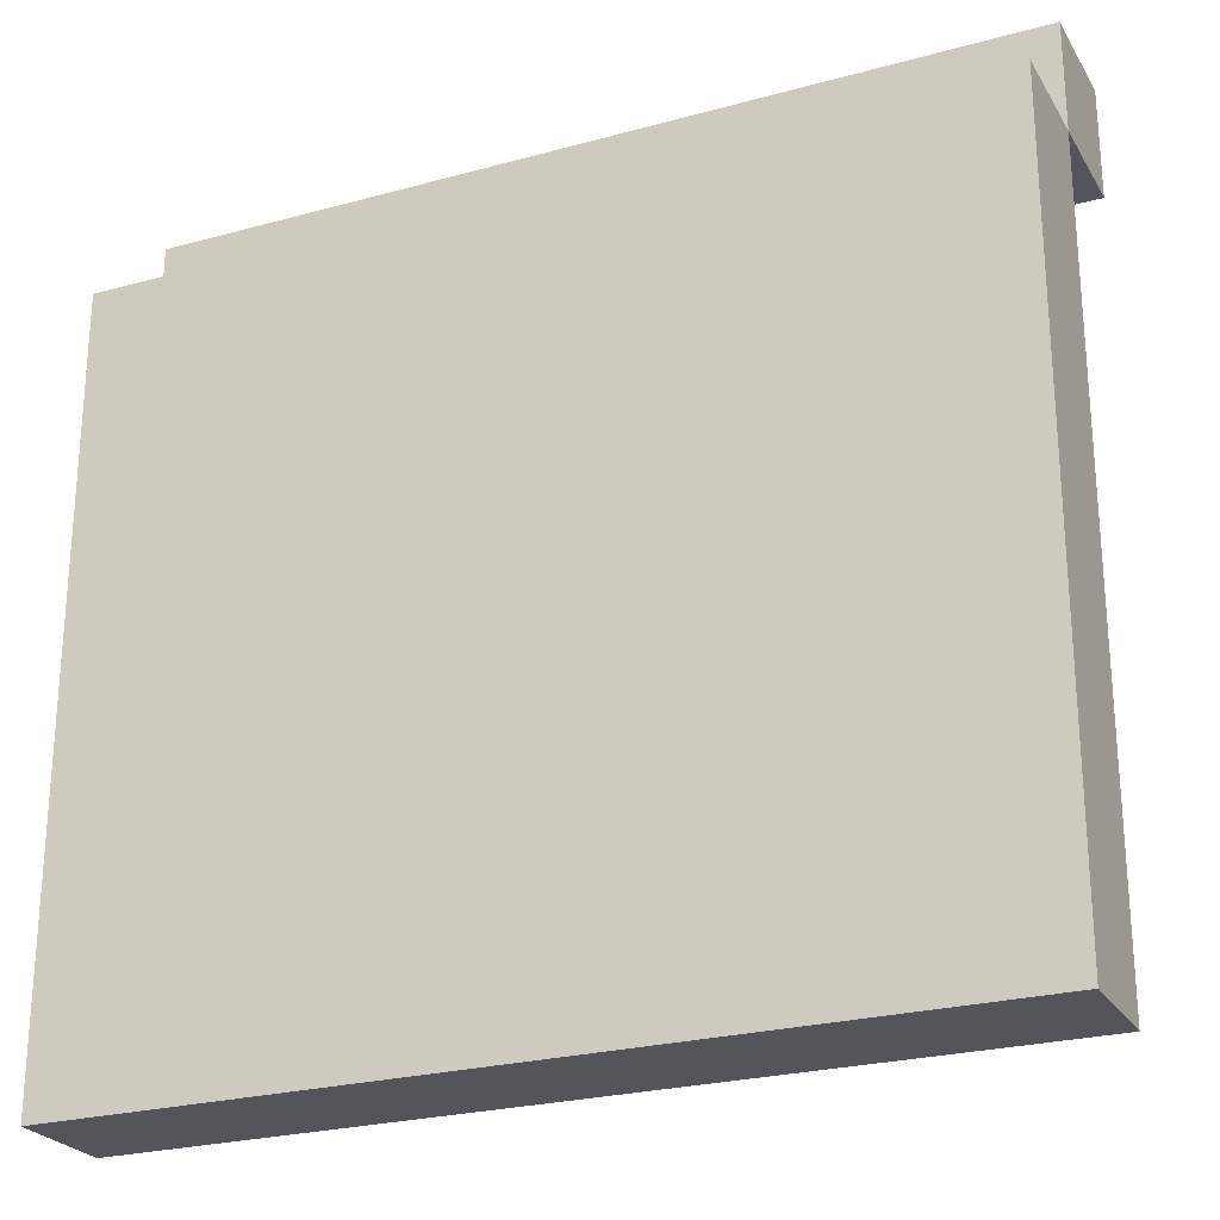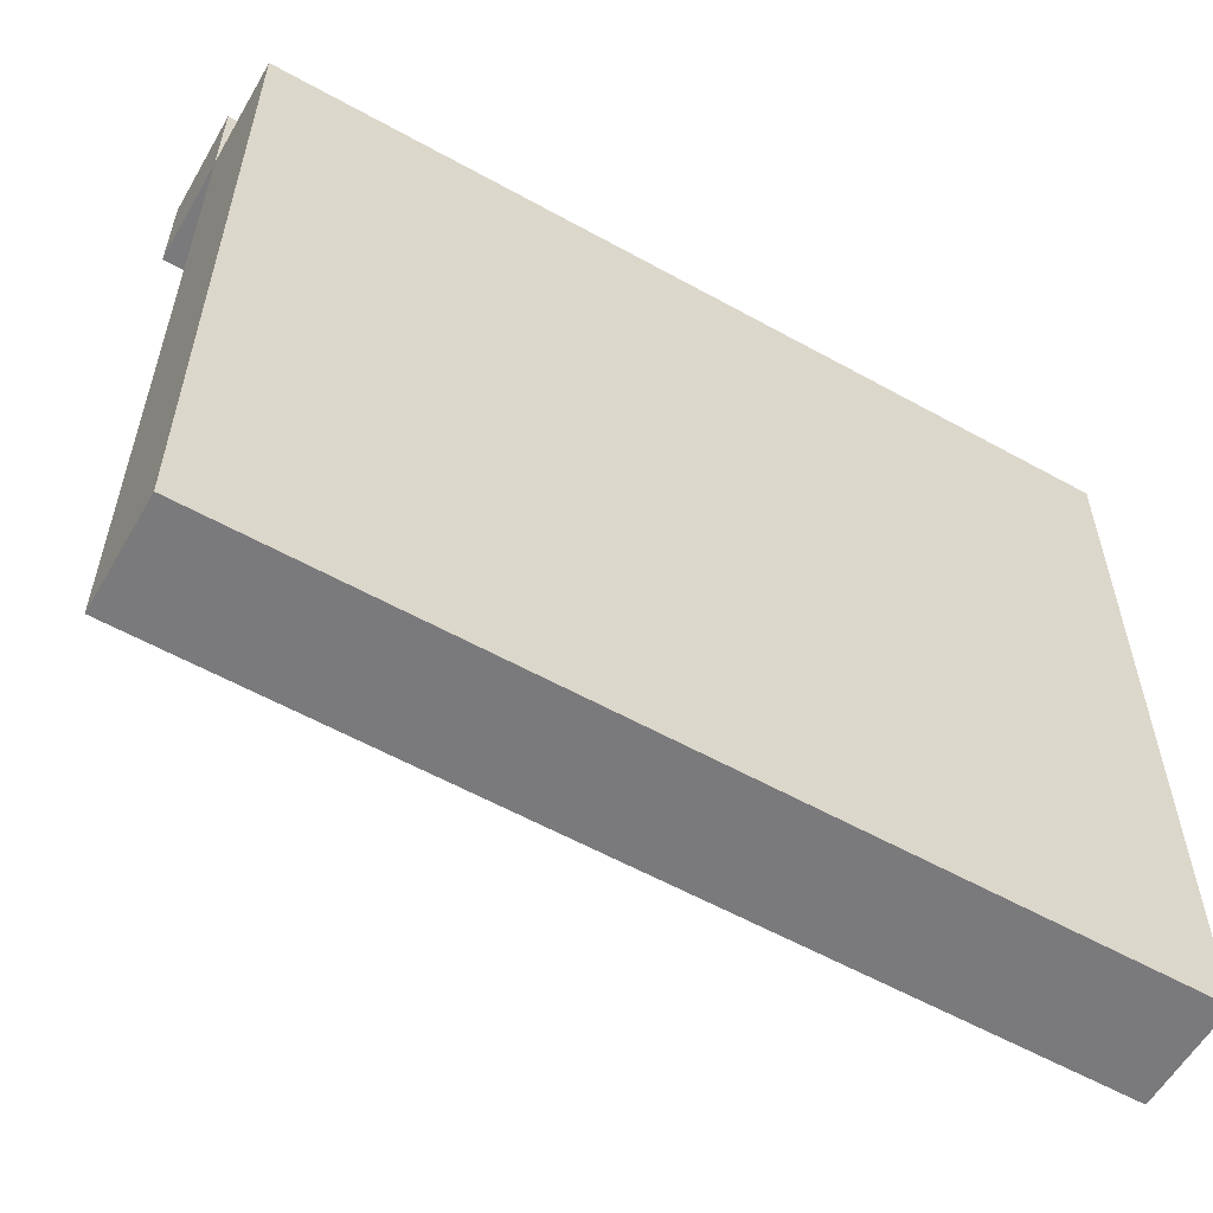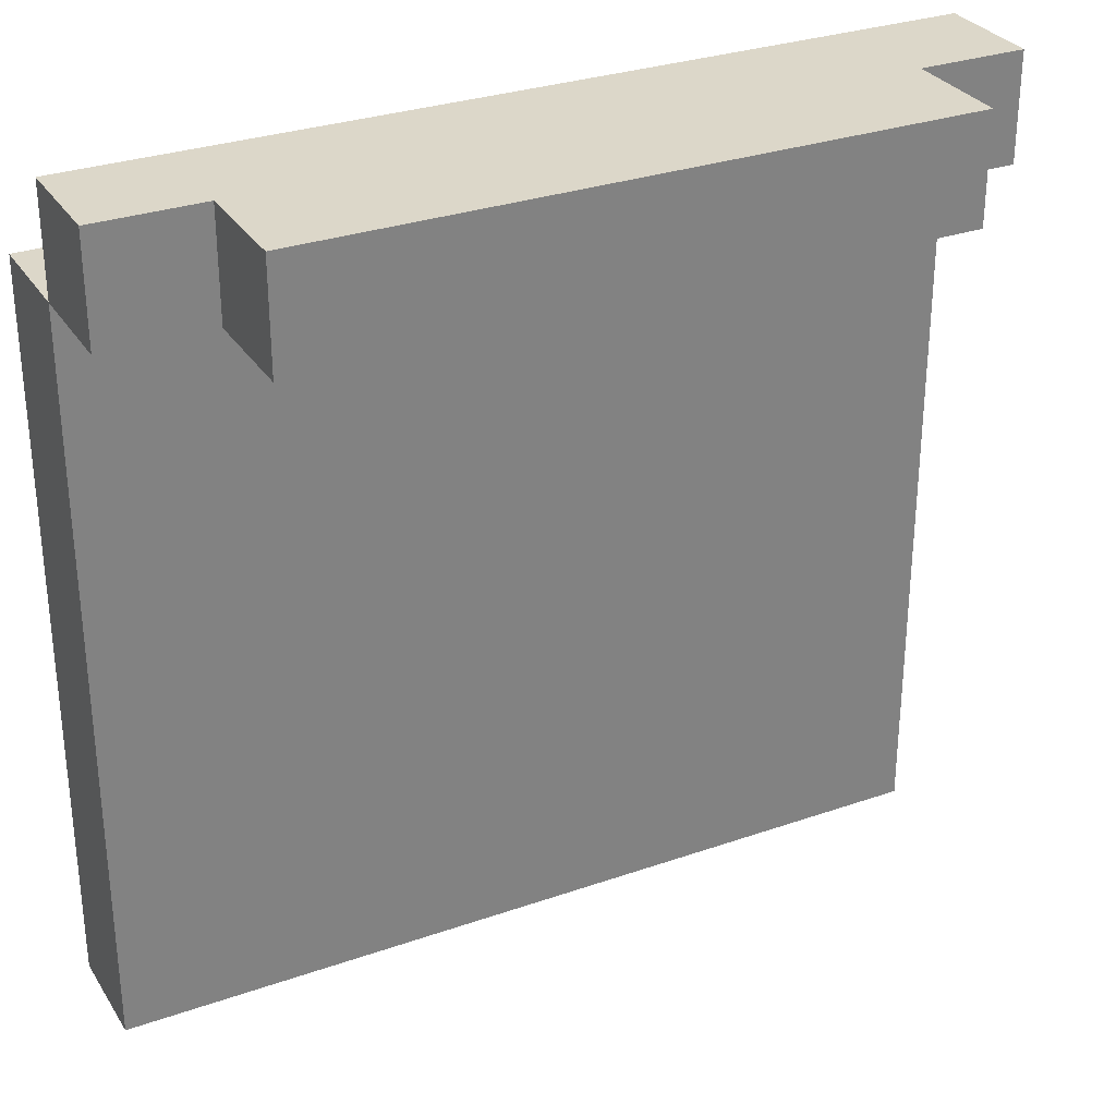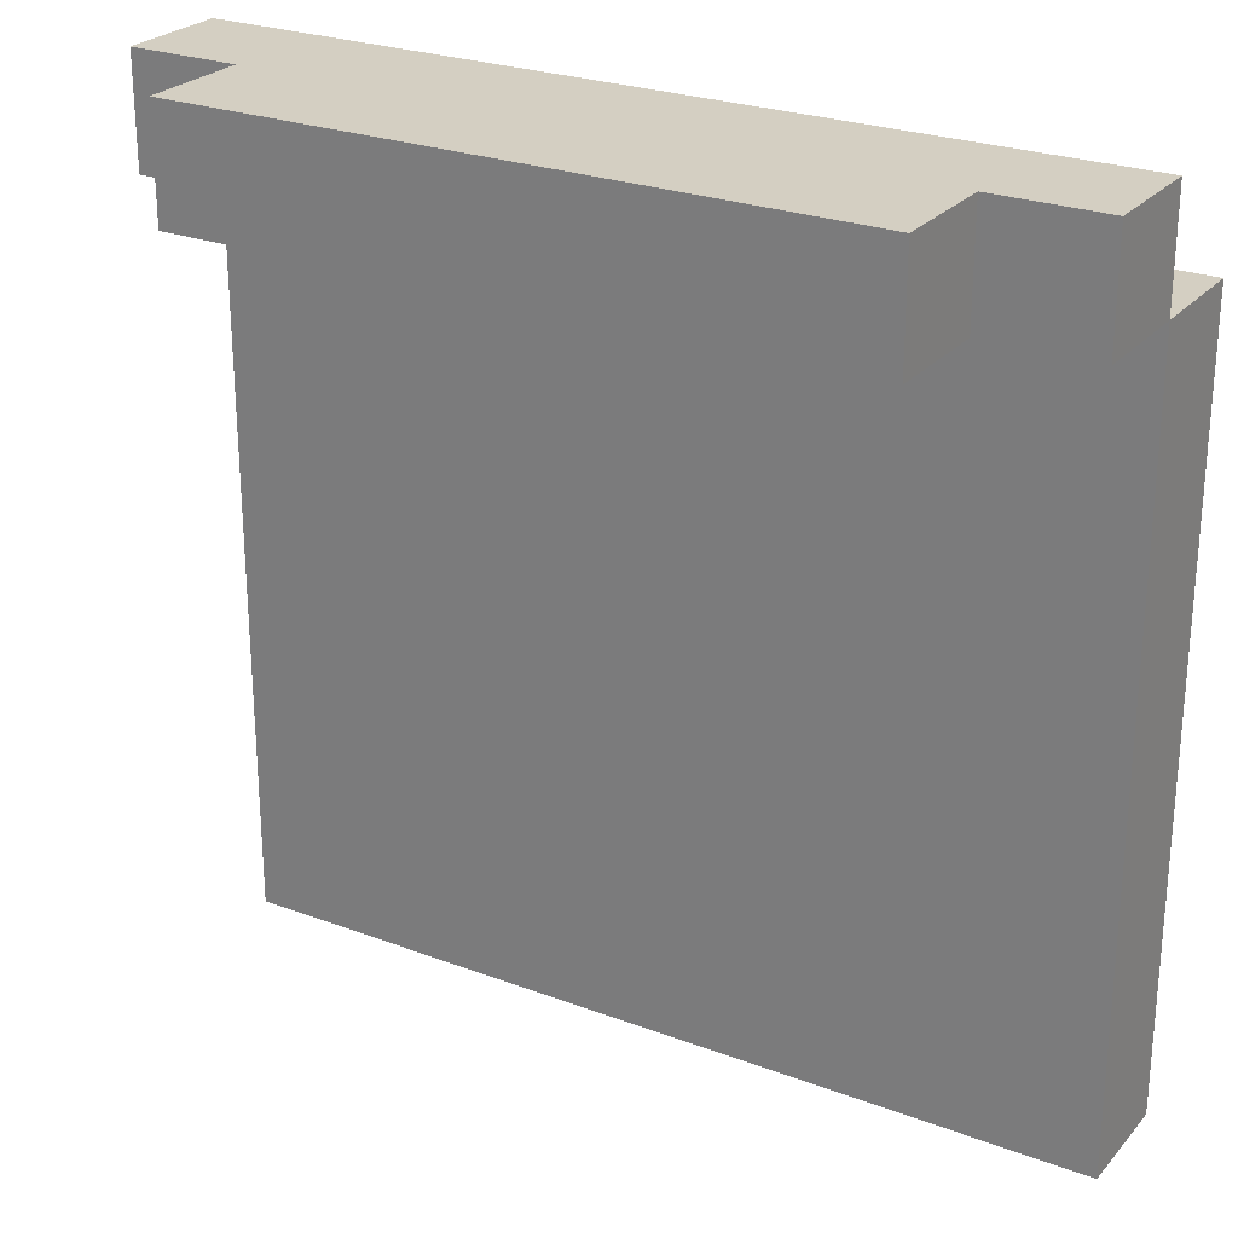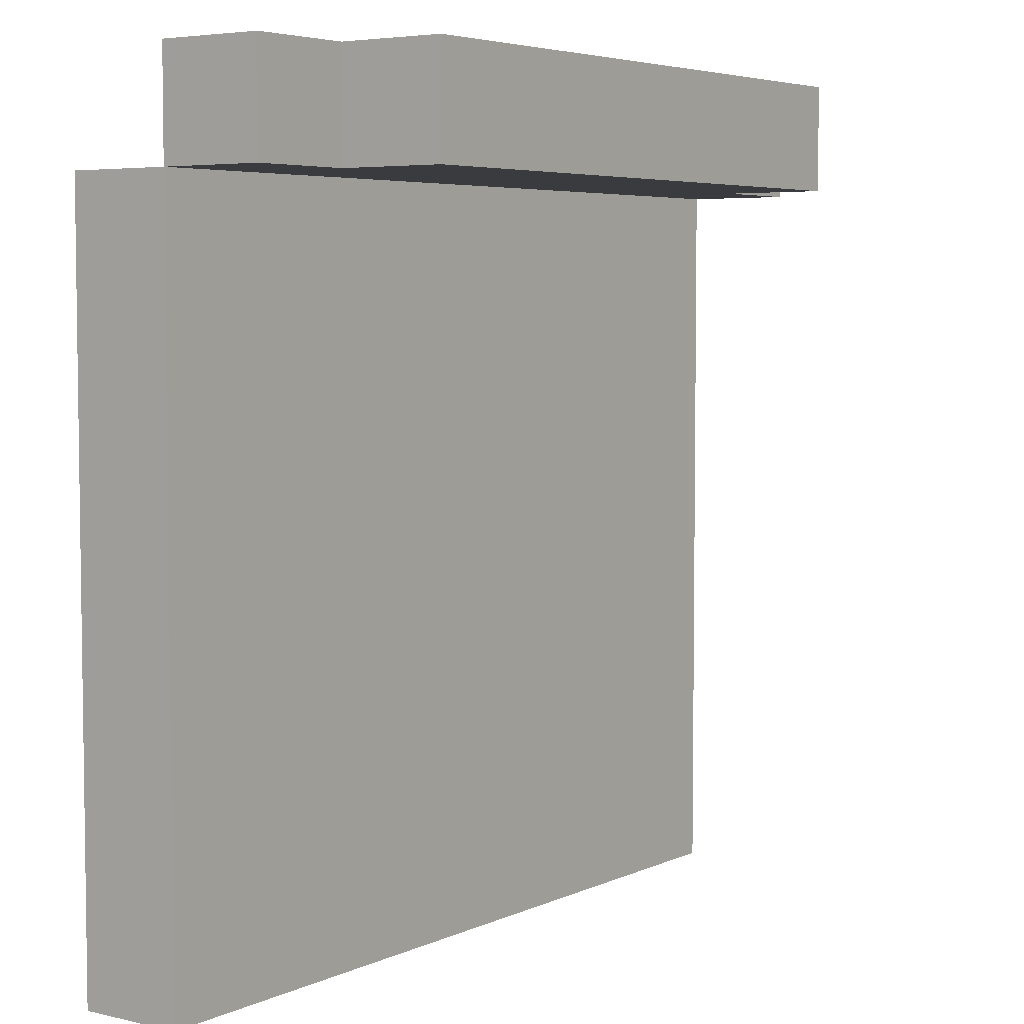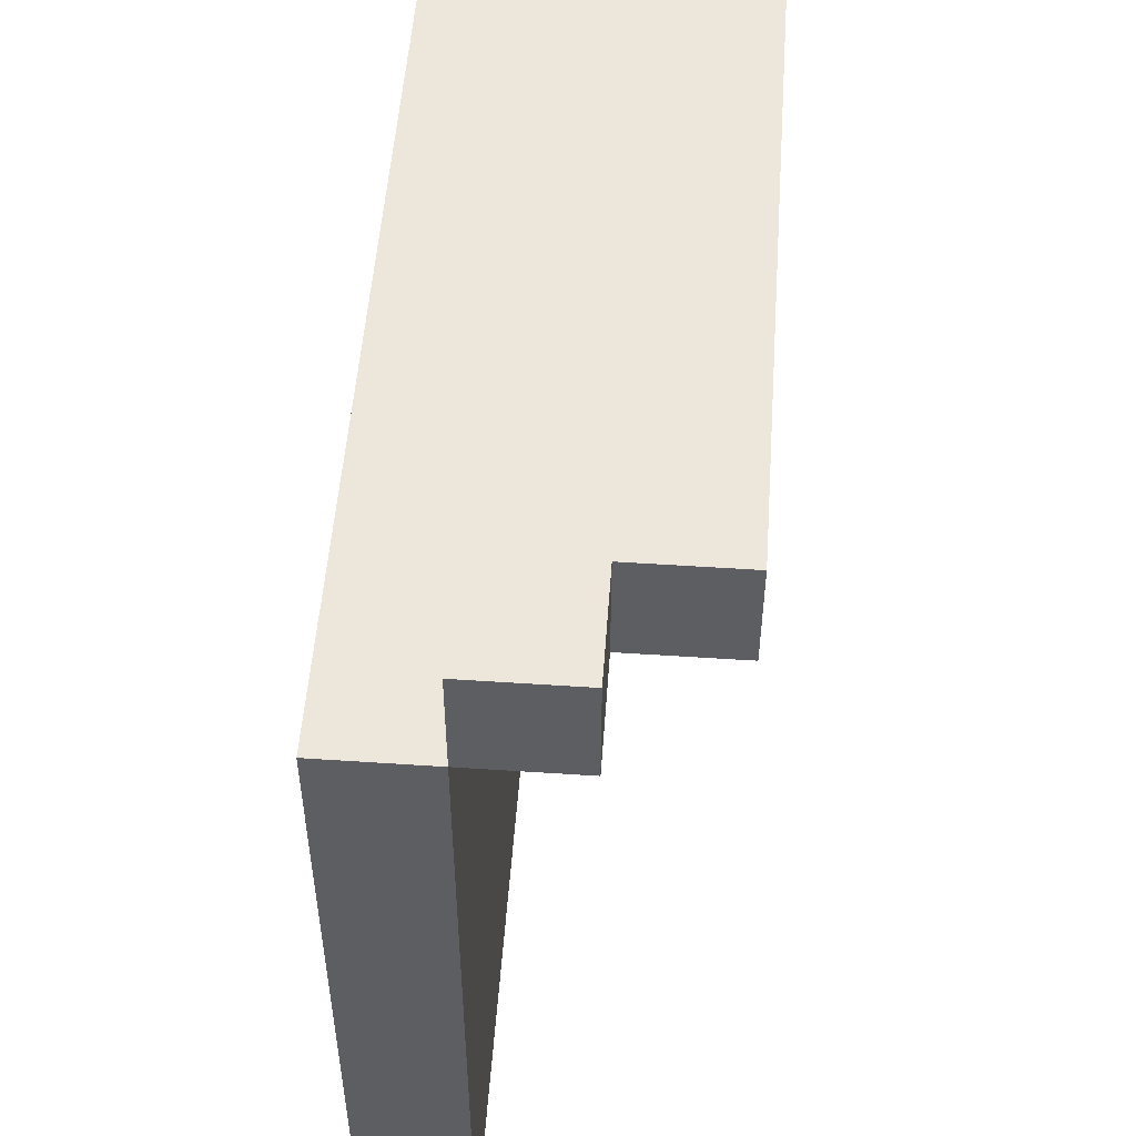
<metadata>
{"format":"obj","ext":"obj","renderer":"f3d","projection":"perspective","resolution":1024,"background":"white","views":[{"elev":-25.0,"azim":-155.9,"up":"+Y"},{"elev":-58.2,"azim":150.1,"up":"+Y"},{"elev":30.3,"azim":-26.9,"up":"+Y"},{"elev":25.6,"azim":31.1,"up":"+Y"},{"elev":5.0,"azim":-54.0,"up":"+Y"},{"elev":52.4,"azim":-85.9,"up":"+Y"}]}
</metadata>
<code>
o
v -0.4 -0.4 -0.05
v -0.4 -0.4 -0.15
v -0.4 0.3 0.05
v -0.4 0.3 -0.05
v -0.4 0.3 -0.15
v -0.4 0.4 0.05
v -0.4 0.4 -0.05
v -0.3 0.3 0.15
v -0.3 0.3 0.05
v -0.3 0.4 0.15
v -0.3 0.4 0.05
v 0.3 0.3 0.15
v 0.3 0.3 0.05
v 0.3 0.4 0.15
v 0.3 0.4 0.05
v 0.4 -0.4 -0.05
v 0.4 -0.4 -0.15
v 0.4 0.3 0.05
v 0.4 0.3 -0.05
v 0.4 0.3 -0.15
v 0.4 0.4 0.05
v 0.4 0.4 -0.05
v -0.3 0.3 0.15
v -0.3 0.4 0.15
v 0.3 0.3 0.15
v 0.3 0.4 0.15
v -0.4 0.3 0.05
v -0.4 0.4 0.05
v -0.3 0.3 0.05
v -0.3 0.4 0.05
v 0.3 0.3 0.05
v 0.3 0.4 0.05
v 0.4 0.3 0.05
v 0.4 0.4 0.05
v -0.4 -0.4 -0.05
v -0.4 0.3 -0.05
v 0.4 -0.4 -0.05
v 0.4 0.3 -0.05
v -0.4 0.3 -0.05
v -0.4 0.4 -0.05
v 0.4 0.3 -0.05
v 0.4 0.4 -0.05
v -0.4 -0.4 -0.15
v -0.4 0.3 -0.15
v 0.4 -0.4 -0.15
v 0.4 0.3 -0.15
v -0.4 -0.4 -0.05
v 0.4 -0.4 -0.05
v -0.4 -0.4 -0.15
v 0.4 -0.4 -0.15
v -0.3 0.3 0.15
v 0.3 0.3 0.15
v -0.4 0.3 0.05
v -0.3 0.3 0.05
v 0.3 0.3 0.05
v 0.4 0.3 0.05
v -0.4 0.3 -0.05
v 0.4 0.3 -0.05
v -0.4 0.3 -0.05
v 0.4 0.3 -0.05
v -0.4 0.3 -0.15
v 0.4 0.3 -0.15
v -0.3 0.4 0.15
v 0.3 0.4 0.15
v -0.4 0.4 0.05
v -0.3 0.4 0.05
v 0.3 0.4 0.05
v 0.4 0.4 0.05
v -0.4 0.4 -0.05
v 0.4 0.4 -0.05
f 4 2 1
f 5 2 4
f 6 4 3
f 7 4 6
f 10 9 8
f 11 9 10
f 12 13 14
f 14 13 15
f 16 17 19
f 19 17 20
f 18 19 21
f 21 19 22
f 25 24 23
f 26 24 25
f 29 28 27
f 30 28 29
f 33 32 31
f 34 32 33
f 37 36 35
f 38 36 37
f 39 40 41
f 41 40 42
f 43 44 45
f 45 44 46
f 49 48 47
f 50 48 49
f 54 52 51
f 55 52 54
f 57 54 53
f 57 56 55
f 57 55 54
f 58 56 57
f 59 60 61
f 61 60 62
f 63 64 66
f 66 64 67
f 65 66 69
f 67 68 69
f 66 67 69
f 69 68 70

</code>
